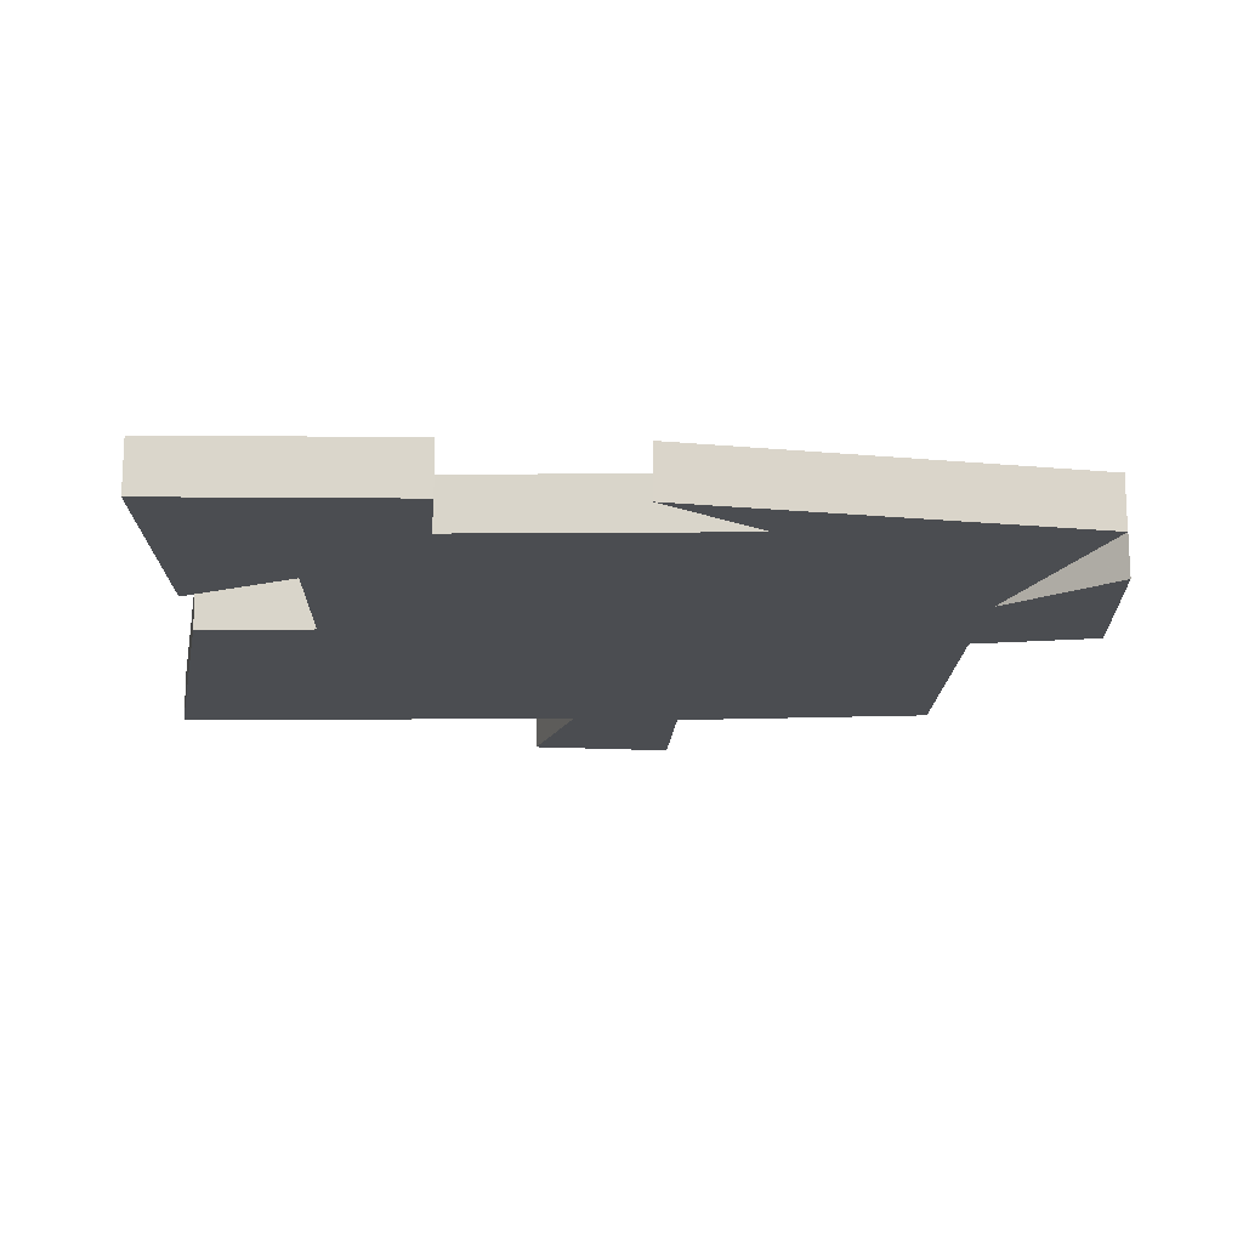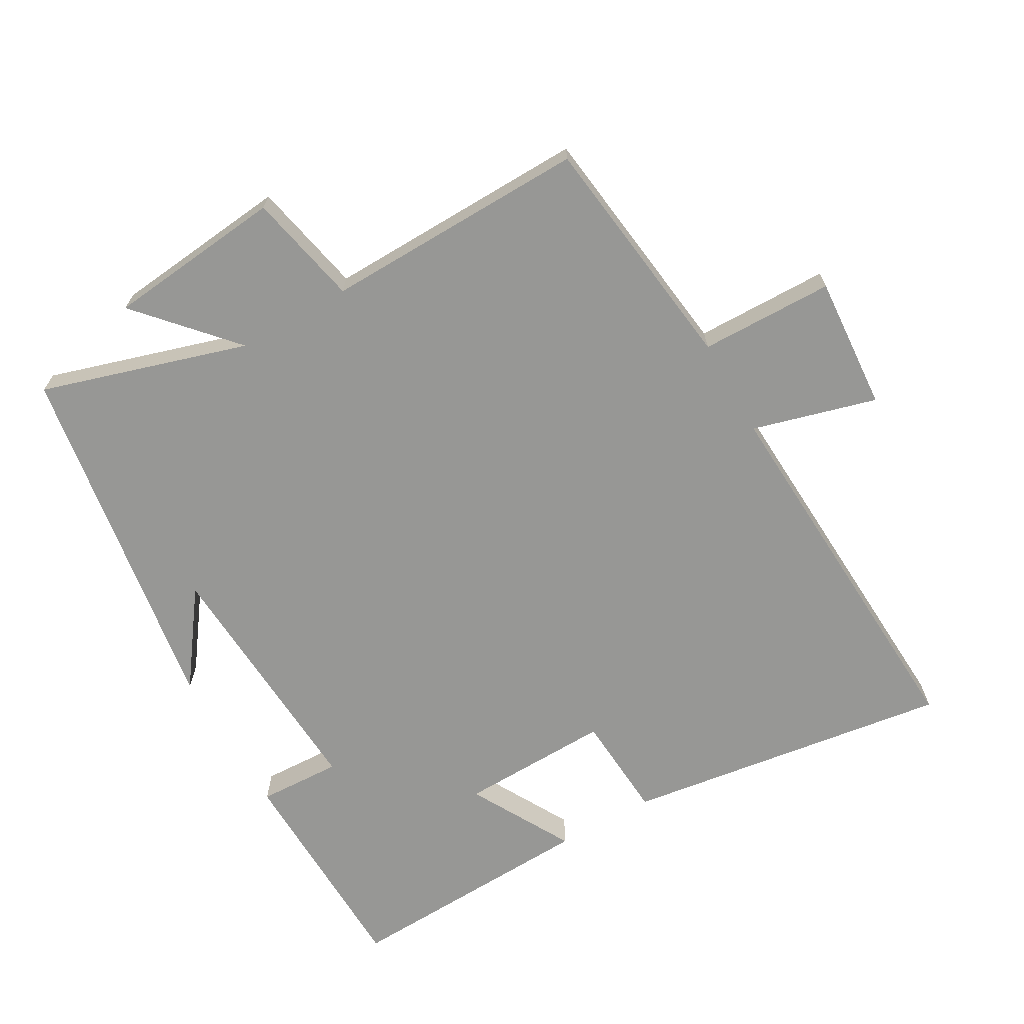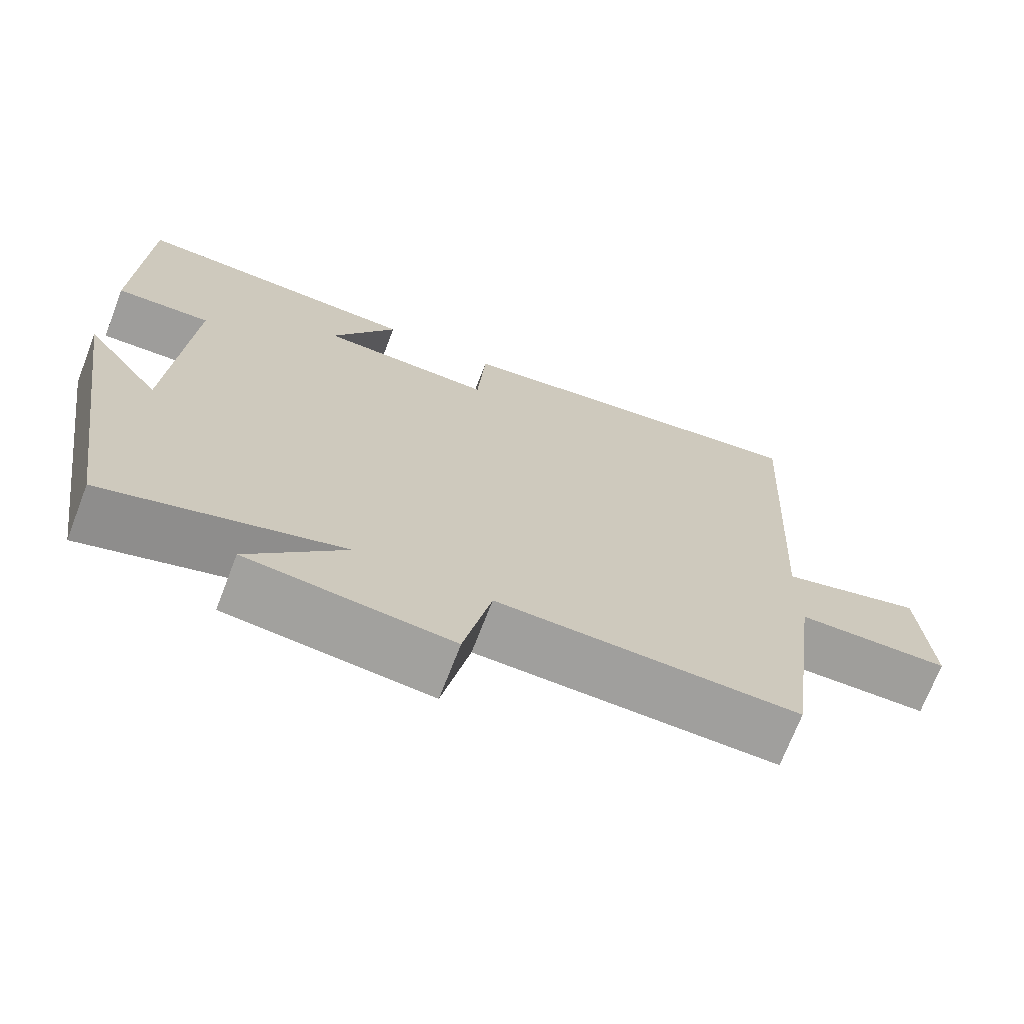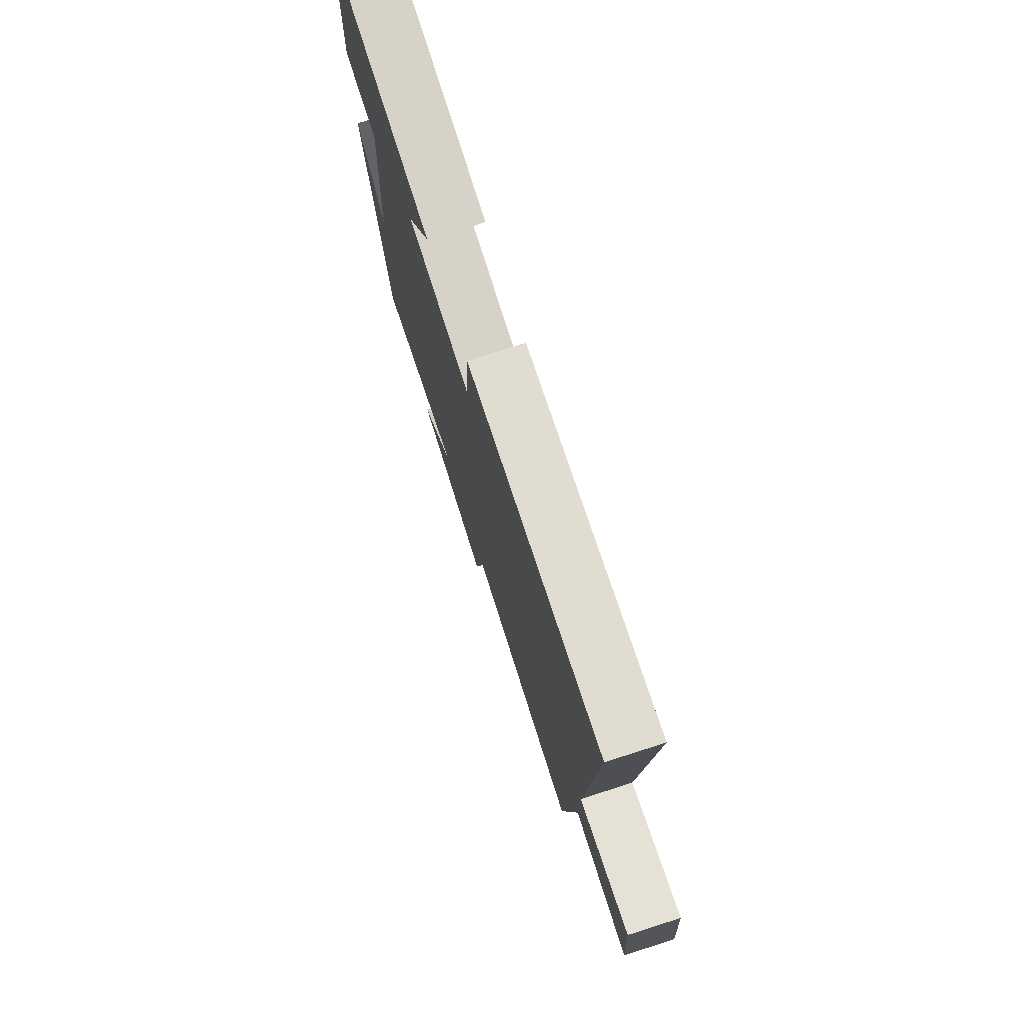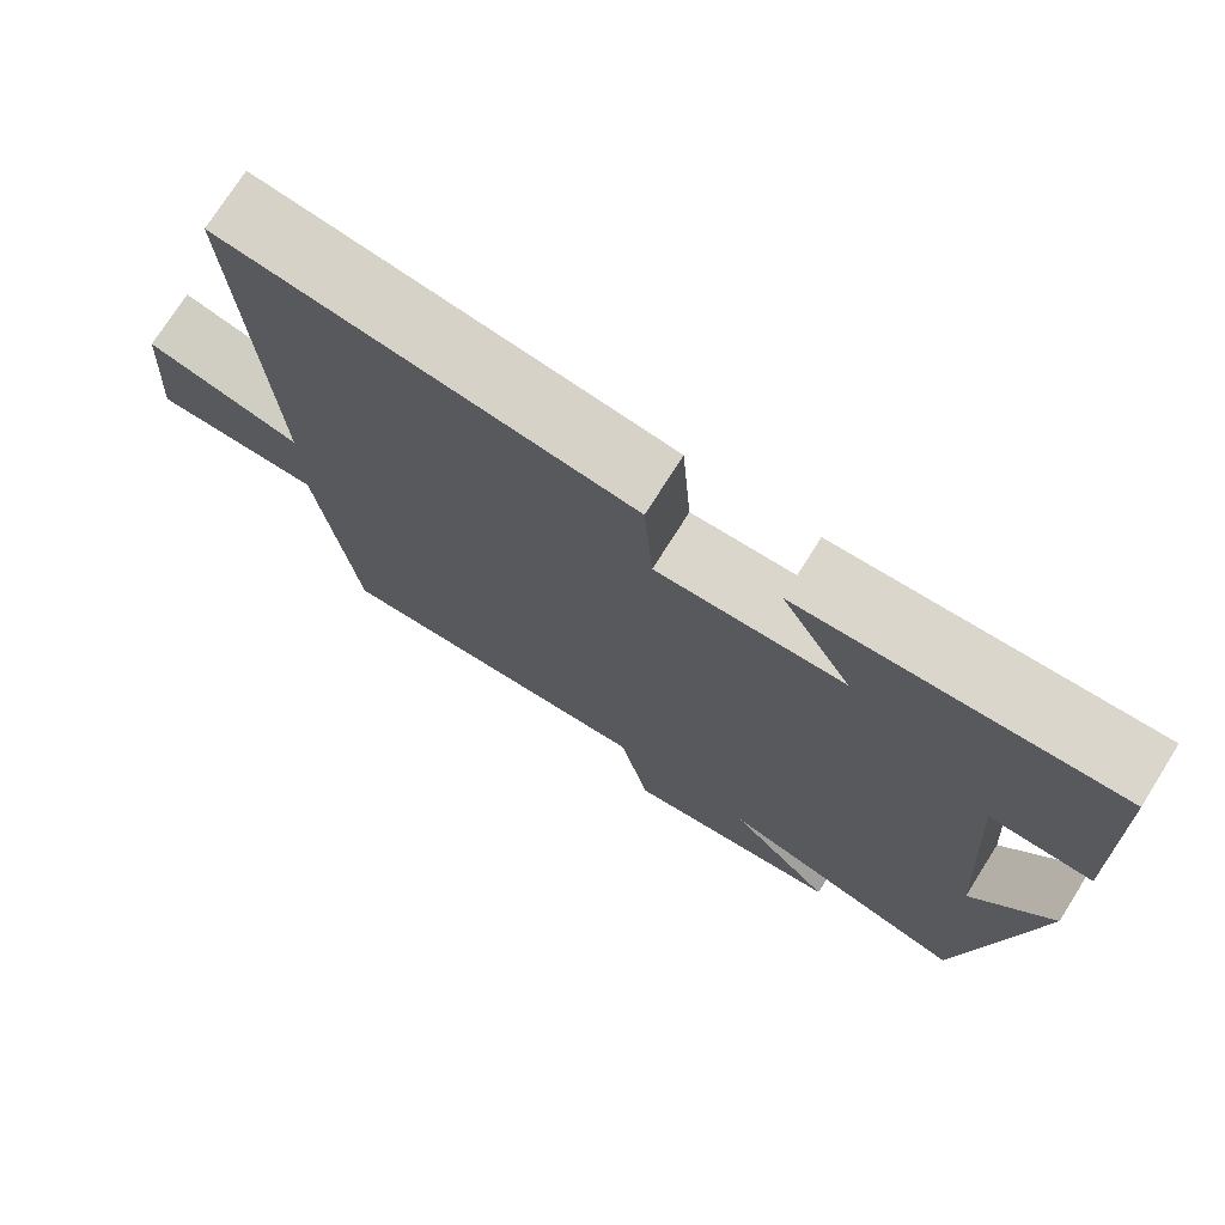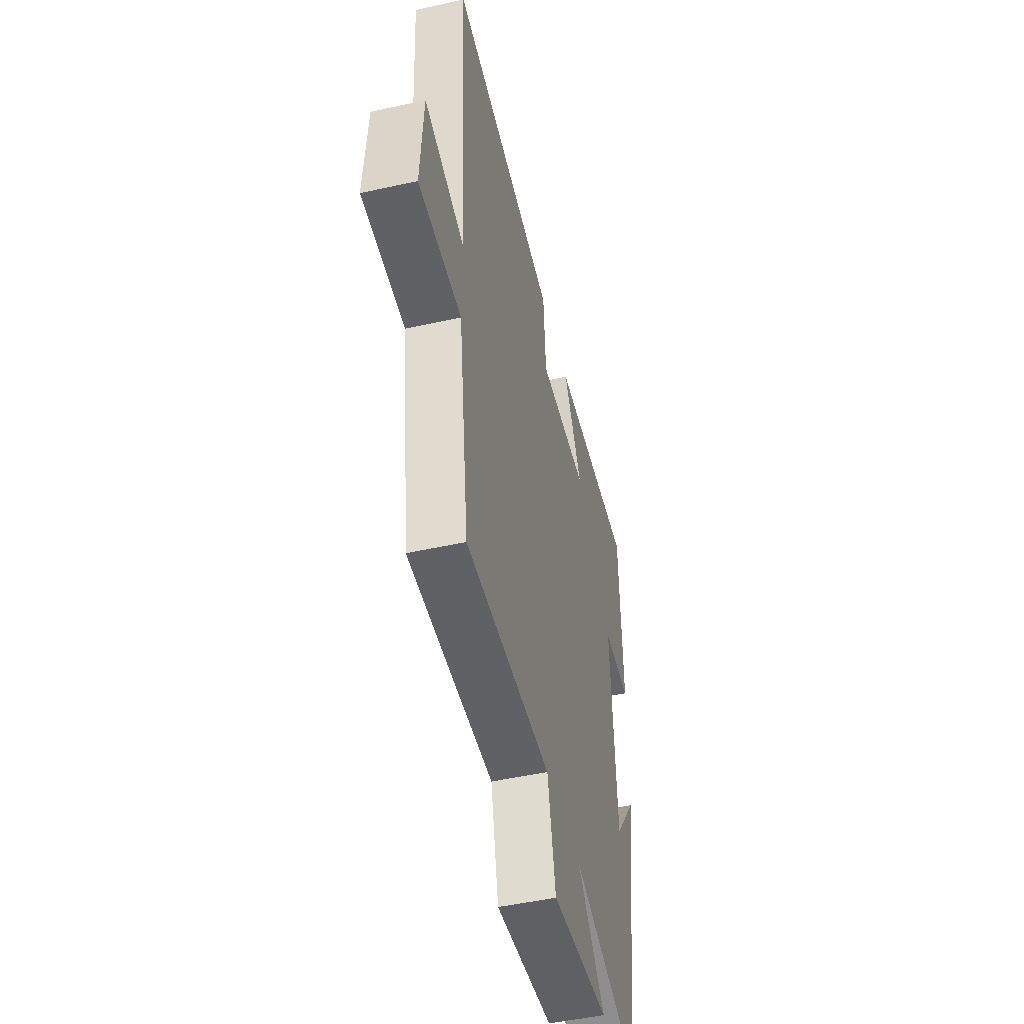
<metadata>
{"format":"obj","ext":"obj","renderer":"f3d","projection":"perspective","resolution":1024,"background":"white","views":[{"elev":-15.8,"azim":87.3,"up":"+Y"},{"elev":-68.1,"azim":-150.4,"up":"+Y"},{"elev":-71.0,"azim":158.9,"up":"+Z"},{"elev":76.5,"azim":-107.7,"up":"+Z"},{"elev":74.2,"azim":32.2,"up":"+Z"},{"elev":-49.2,"azim":-76.2,"up":"+Z"}]}
</metadata>
<code>
v -0.454 0.07 -0.509
v -0.5 0.07 -0.15
v -0.699 0.07 -0.147
v -0.685 0.07 0.053
v -0.5 0.07 0.002
v -0.531 0.07 0.569
v -0.042 0.07 0.5
v -0.031 0.07 0.342
v 0.195 0.07 0.348
v 0.11 0.07 0.5
v 0.49 0.07 0.516
v 0.5 0.07 0.181
v 0.376 0.07 0.186
v 0.4 0.07 -0.194
v 0.5 0.07 -0.055
v 0.419 0.07 -0.593
v 0.112 0.07 -0.5
v 0.238 0.07 -0.64
v -0.026 0.07 -0.668
v -0.062 0.07 -0.5
v -0.454 0 -0.509
v -0.5 0 -0.15
v -0.699 0 -0.147
v -0.685 0 0.053
v -0.5 0 0.002
v -0.531 0 0.569
v -0.042 0 0.5
v -0.031 0 0.342
v 0.195 0 0.348
v 0.11 0 0.5
v 0.49 0 0.516
v 0.5 0 0.181
v 0.376 0 0.186
v 0.4 0 -0.194
v 0.5 0 -0.055
v 0.419 0 -0.593
v 0.112 0 -0.5
v 0.238 0 -0.64
v -0.026 0 -0.668
v -0.062 0 -0.5
f 17 18 19 20
f 14 15 16
f 13 14 16 17
f 10 11 12 13
f 9 10 13
f 8 9 13 17
f 5 6 7 8
f 5 8 17 20
f 2 3 4 5
f 1 2 5 20
f 40 39 38 37
f 36 35 34
f 37 36 34 33
f 33 32 31 30
f 33 30 29
f 37 33 29 28
f 28 27 26 25
f 40 37 28 25
f 25 24 23 22
f 40 25 22 21
f 1 21 22 2
f 2 22 23 3
f 3 23 24 4
f 4 24 25 5
f 5 25 26 6
f 6 26 27 7
f 7 27 28 8
f 8 28 29 9
f 9 29 30 10
f 10 30 31 11
f 11 31 32 12
f 12 32 33 13
f 13 33 34 14
f 14 34 35 15
f 15 35 36 16
f 16 36 37 17
f 17 37 38 18
f 18 38 39 19
f 19 39 40 20
f 20 40 21 1

</code>
